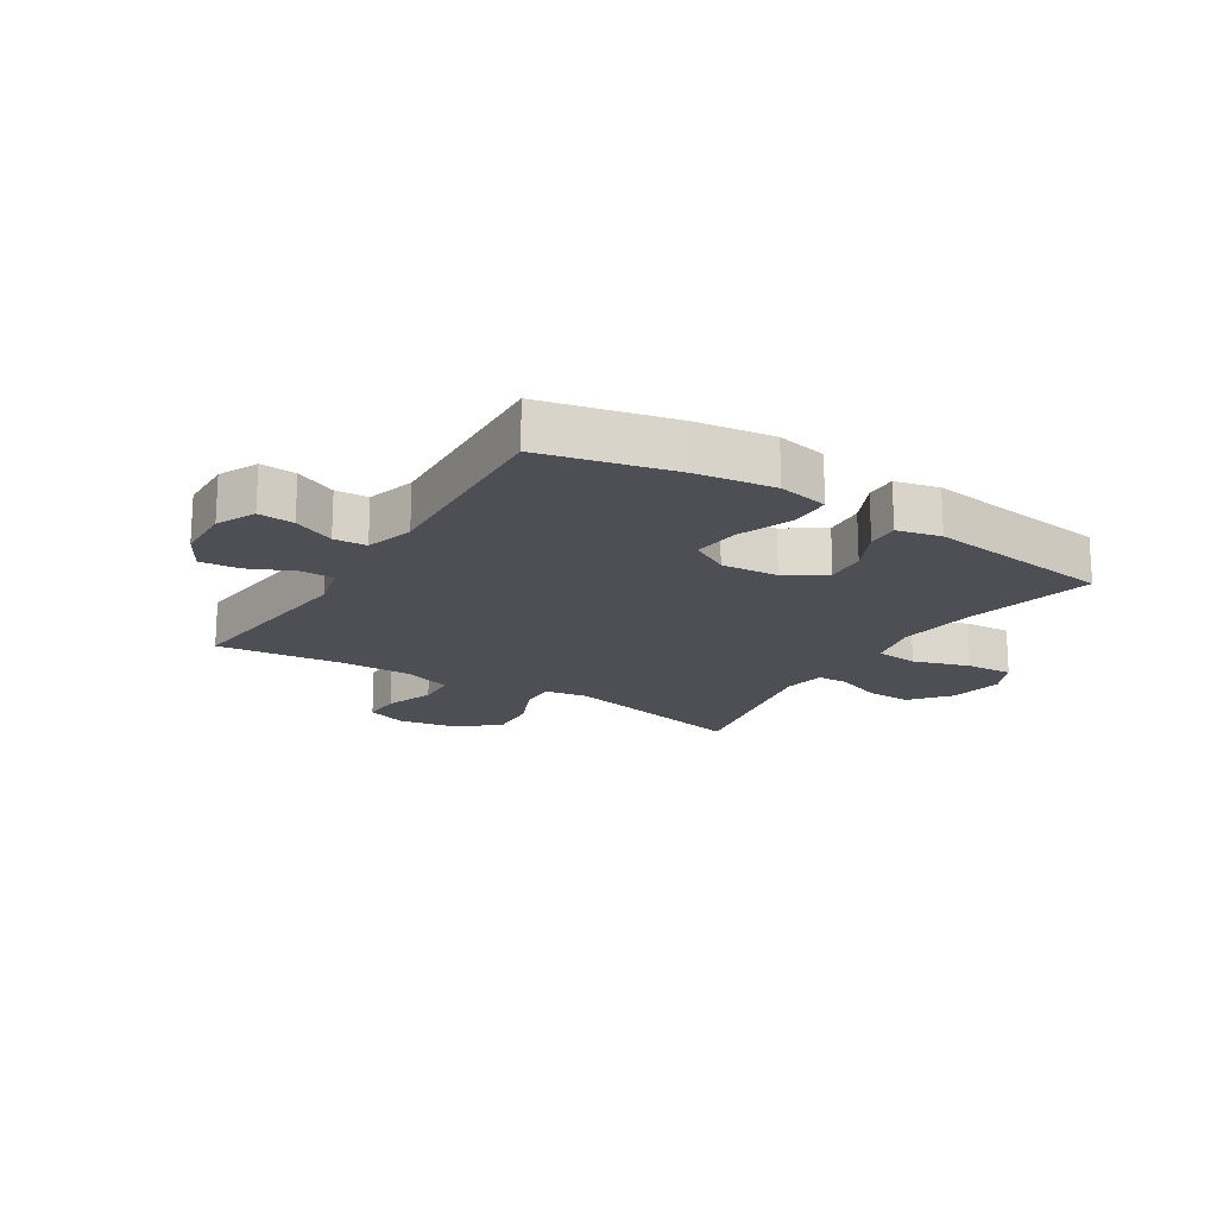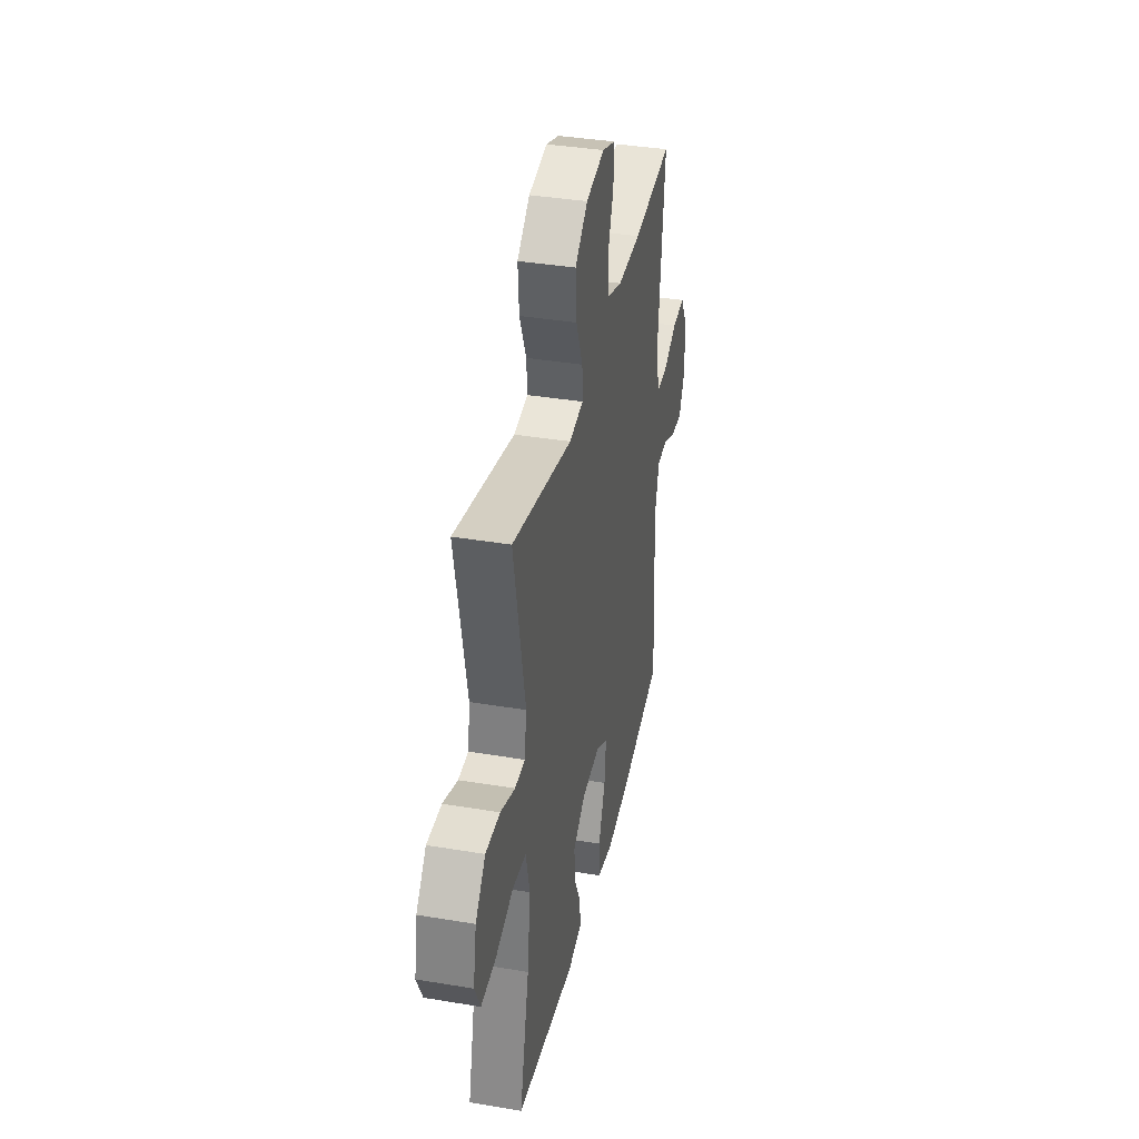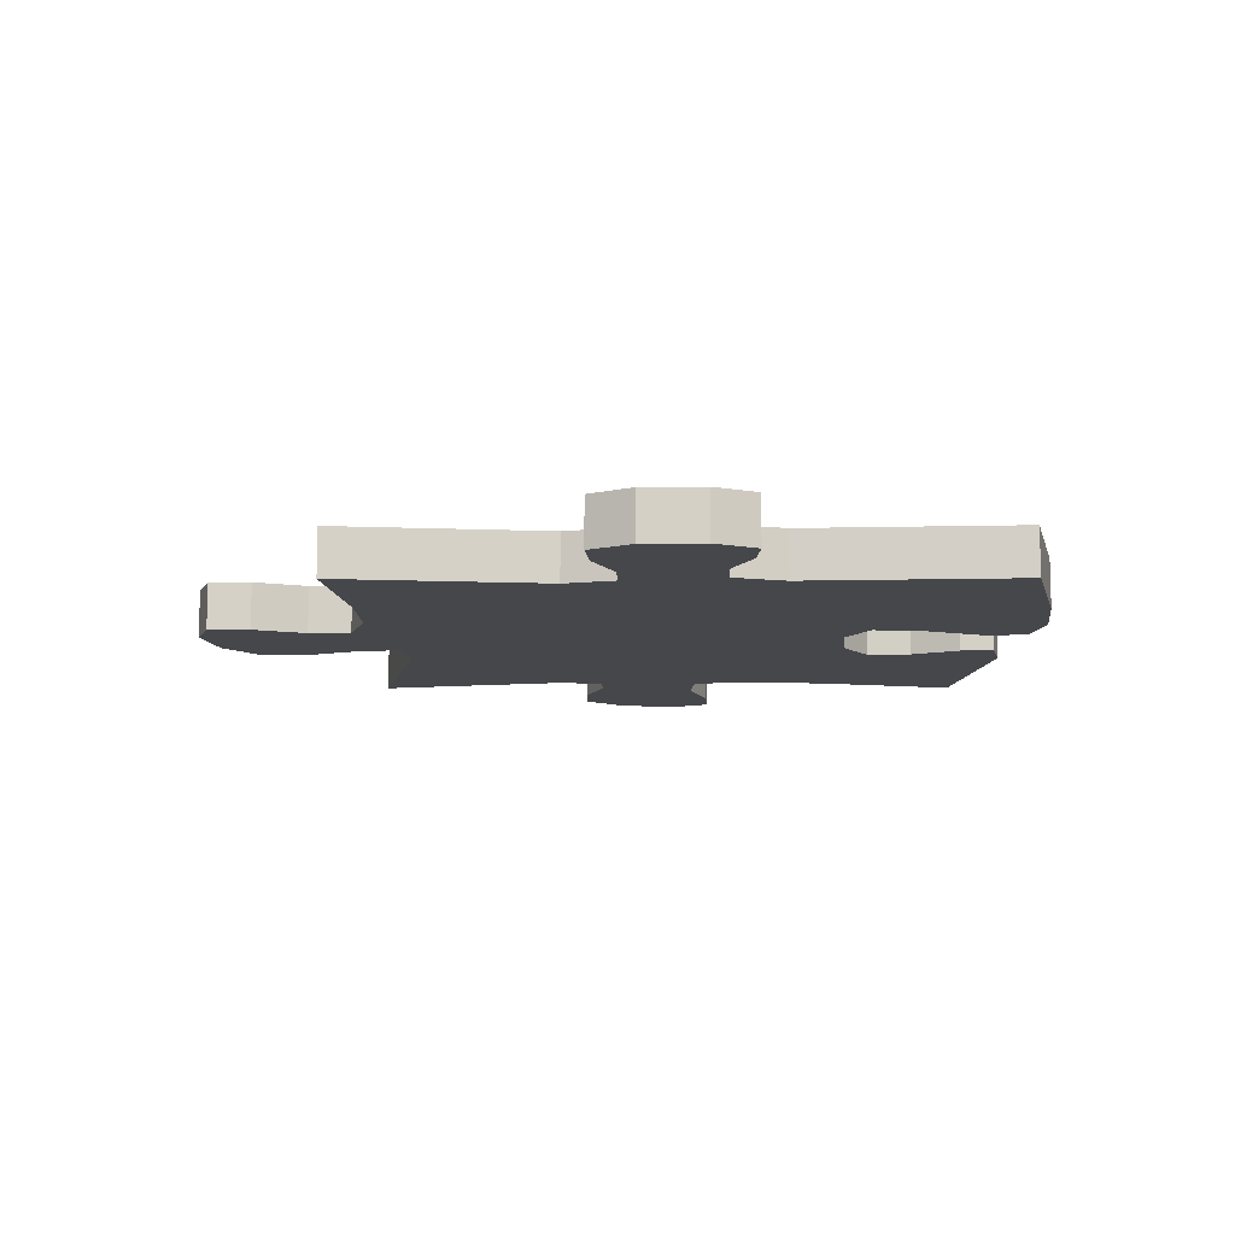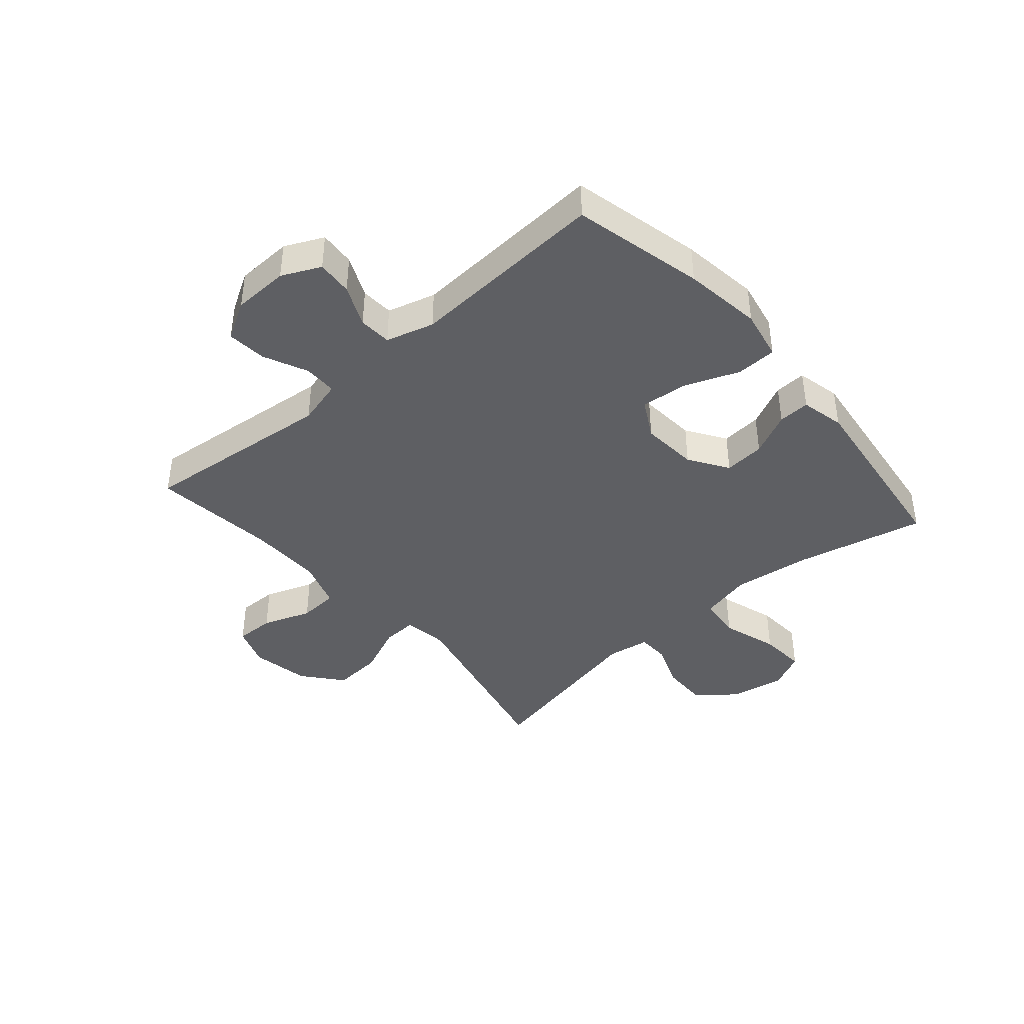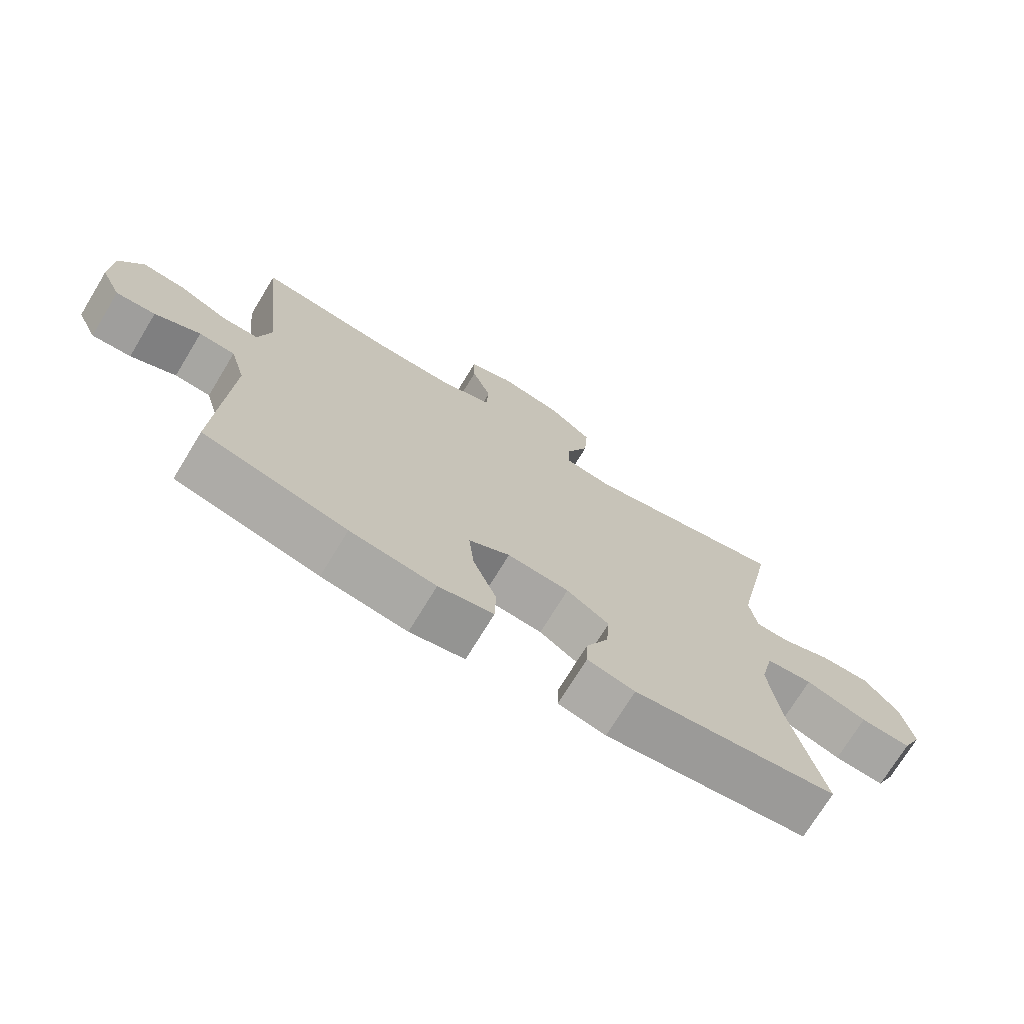
<metadata>
{"format":"obj","ext":"obj","renderer":"f3d","projection":"perspective","resolution":1024,"background":"white","views":[{"elev":-18.3,"azim":147.9,"up":"+Y"},{"elev":37.3,"azim":-77.8,"up":"+Z"},{"elev":-10.4,"azim":90.3,"up":"+Y"},{"elev":-41.7,"azim":131.0,"up":"+Y"},{"elev":-72.7,"azim":148.7,"up":"+Z"}]}
</metadata>
<code>
o path8268
v 0.275 0.0375 0.455
v 0.1461 0.0375 0.453
v 0.06221 0.0375 0.481
v 0.05816 0.0375 0.5495
v 0.08926 0.0375 0.6342
v 0.09101 0.0375 0.7021
v 0.02019 0.0375 0.7268
v -0.08125 0.0375 0.7078
v -0.15 0.0375 0.651
v -0.1443 0.0375 0.5664
v -0.1077 0.0375 0.4795
v -0.1051 0.0375 0.4198
v -0.182 0.0375 0.4076
v -0.5111 0.0375 0.4801
v -0.4483 0.0375 0.1706
v -0.4604 0.0375 0.09642
v -0.5152 0.0375 0.09507
v -0.595 0.0375 0.1251
v -0.674 0.0375 0.1269
v -0.7288 0.0375 0.06064
v -0.7463 0.0375 -0.03419
v -0.7156 0.0375 -0.09829
v -0.6347 0.0375 -0.09294
v -0.5363 0.0375 -0.06182
v -0.4617 0.0375 -0.06921
v -0.441 0.0375 -0.1592
v -0.4583 0.0375 -0.2953
v -0.5111 0.0375 -0.5218
v -0.1851 0.0375 -0.5636
v -0.1088 0.0375 -0.5463
v -0.111 0.0375 -0.4911
v -0.1469 0.0375 -0.4157
v -0.1523 0.0375 -0.3446
v -0.08431 0.0375 -0.2999
v 0.01468 0.0375 -0.2921
v 0.0808 0.0375 -0.3289
v 0.07219 0.0375 -0.4104
v 0.03484 0.0375 -0.5058
v 0.03671 0.0375 -0.5763
v 0.1247 0.0375 -0.5943
v 0.2613 0.0375 -0.5755
v 0.4906 0.0375 -0.5218
v 0.4719 0.0375 -0.1754
v 0.4961 0.0375 -0.09134
v 0.5533 0.0375 -0.08796
v 0.6255 0.0375 -0.1207
v 0.6879 0.0375 -0.1252
v 0.7199 0.0375 -0.058
v 0.7171 0.0375 0.03977
v 0.6792 0.0375 0.106
v 0.6105 0.0375 0.09979
v 0.5333 0.0375 0.06438
v 0.4748 0.0375 0.06422
v 0.4542 0.0375 0.144
v 0.4906 0.0375 0.4801
v 0.275 -0.0375 0.455
v 0.1461 -0.0375 0.453
v 0.06221 -0.0375 0.481
v 0.05816 -0.0375 0.5495
v 0.08926 -0.0375 0.6342
v 0.09101 -0.0375 0.7021
v 0.02019 -0.0375 0.7268
v -0.08125 -0.0375 0.7078
v -0.15 -0.0375 0.651
v -0.1443 -0.0375 0.5664
v -0.1077 -0.0375 0.4795
v -0.1051 -0.0375 0.4198
v -0.182 -0.0375 0.4076
v -0.5111 -0.0375 0.4801
v -0.4483 -0.0375 0.1706
v -0.4604 -0.0375 0.09642
v -0.5152 -0.0375 0.09507
v -0.595 -0.0375 0.1251
v -0.674 -0.0375 0.1269
v -0.7288 -0.0375 0.06064
v -0.7463 -0.0375 -0.03419
v -0.7156 -0.0375 -0.09829
v -0.6347 -0.0375 -0.09294
v -0.5363 -0.0375 -0.06182
v -0.4617 -0.0375 -0.06921
v -0.441 -0.0375 -0.1592
v -0.4583 -0.0375 -0.2953
v -0.5111 -0.0375 -0.5218
v -0.1851 -0.0375 -0.5636
v -0.1088 -0.0375 -0.5463
v -0.111 -0.0375 -0.4911
v -0.1469 -0.0375 -0.4157
v -0.1523 -0.0375 -0.3446
v -0.08431 -0.0375 -0.2999
v 0.01468 -0.0375 -0.2921
v 0.0808 -0.0375 -0.3289
v 0.07219 -0.0375 -0.4104
v 0.03484 -0.0375 -0.5058
v 0.03671 -0.0375 -0.5763
v 0.1247 -0.0375 -0.5943
v 0.2613 -0.0375 -0.5755
v 0.4906 -0.0375 -0.5218
v 0.4719 -0.0375 -0.1754
v 0.4961 -0.0375 -0.09134
v 0.5533 -0.0375 -0.08796
v 0.6255 -0.0375 -0.1207
v 0.6879 -0.0375 -0.1252
v 0.7199 -0.0375 -0.058
v 0.7171 -0.0375 0.03977
v 0.6792 -0.0375 0.106
v 0.6105 -0.0375 0.09979
v 0.5333 -0.0375 0.06438
v 0.4748 -0.0375 0.06422
v 0.4542 -0.0375 0.144
v 0.4906 -0.0375 0.4801
v -0.7288 0.0375 0.06064
v -0.7463 0.0375 -0.03419
v -0.7156 0.0375 -0.09829
v -0.7156 0.0375 -0.09829
v -0.674 0.0375 0.1269
v -0.6347 0.0375 -0.09294
v -0.595 0.0375 0.1251
v -0.5363 0.0375 -0.06182
v -0.5152 0.0375 0.09507
v -0.4617 0.0375 -0.06921
v -0.4617 0.0375 -0.06921
v -0.4604 0.0375 0.09642
v -0.4604 0.0375 0.09642
v -0.4583 0.0375 -0.2953
v -0.5111 0.0375 -0.5218
v -0.5111 0.0375 -0.5218
v -0.5111 0.0375 0.4801
v -0.5111 0.0375 0.4801
v -0.4483 0.0375 0.1706
v -0.441 0.0375 -0.1592
v -0.1851 0.0375 -0.5636
v -0.182 0.0375 0.4076
v -0.1469 0.0375 -0.4157
v -0.1523 0.0375 -0.3446
v -0.1523 0.0375 -0.3446
v -0.1088 0.0375 -0.5463
v -0.1088 0.0375 -0.5463
v -0.1051 0.0375 0.4198
v -0.1051 0.0375 0.4198
v -0.08431 0.0375 -0.2999
v -0.08125 0.0375 0.7078
v -0.15 0.0375 0.651
v -0.1443 0.0375 0.5664
v -0.111 0.0375 -0.4911
v -0.1077 0.0375 0.4795
v 0.01468 0.0375 -0.2921
v 0.02019 0.0375 0.7268
v 0.0808 0.0375 -0.3289
v 0.0808 0.0375 -0.3289
v 0.09101 0.0375 0.7021
v 0.09101 0.0375 0.7021
v 0.07219 0.0375 -0.4104
v 0.03484 0.0375 -0.5058
v 0.03671 0.0375 -0.5763
v 0.03671 0.0375 -0.5763
v 0.1247 0.0375 -0.5943
v 0.08926 0.0375 0.6342
v 0.05816 0.0375 0.5495
v 0.06221 0.0375 0.481
v 0.06221 0.0375 0.481
v 0.1461 0.0375 0.453
v 0.2613 0.0375 -0.5755
v 0.275 0.0375 0.455
v 0.4748 0.0375 0.06422
v 0.4748 0.0375 0.06422
v 0.4542 0.0375 0.144
v 0.4906 0.0375 -0.5218
v 0.4906 0.0375 -0.5218
v 0.4719 0.0375 -0.1754
v 0.4906 0.0375 0.4801
v 0.4906 0.0375 0.4801
v 0.4961 0.0375 -0.09134
v 0.4961 0.0375 -0.09134
v 0.5333 0.0375 0.06438
v 0.5533 0.0375 -0.08796
v 0.6105 0.0375 0.09979
v 0.6255 0.0375 -0.1207
v 0.6792 0.0375 0.106
v 0.6792 0.0375 0.106
v 0.6879 0.0375 -0.1252
v 0.6879 0.0375 -0.1252
v 0.7171 0.0375 0.03977
v 0.7199 0.0375 -0.058
v -0.7288 -0.0375 0.06064
v -0.7463 -0.0375 -0.03419
v -0.7156 -0.0375 -0.09829
v -0.7156 -0.0375 -0.09829
v -0.674 -0.0375 0.1269
v -0.6347 -0.0375 -0.09294
v -0.595 -0.0375 0.1251
v -0.5363 -0.0375 -0.06182
v -0.5152 -0.0375 0.09507
v -0.4617 -0.0375 -0.06921
v -0.4617 -0.0375 -0.06921
v -0.4604 -0.0375 0.09642
v -0.4604 -0.0375 0.09642
v -0.4583 -0.0375 -0.2953
v -0.5111 -0.0375 -0.5218
v -0.5111 -0.0375 -0.5218
v -0.5111 -0.0375 0.4801
v -0.5111 -0.0375 0.4801
v -0.4483 -0.0375 0.1706
v -0.441 -0.0375 -0.1592
v -0.1851 -0.0375 -0.5636
v -0.182 -0.0375 0.4076
v -0.1469 -0.0375 -0.4157
v -0.1523 -0.0375 -0.3446
v -0.1523 -0.0375 -0.3446
v -0.1088 -0.0375 -0.5463
v -0.1088 -0.0375 -0.5463
v -0.1051 -0.0375 0.4198
v -0.1051 -0.0375 0.4198
v -0.08431 -0.0375 -0.2999
v -0.08125 -0.0375 0.7078
v -0.15 -0.0375 0.651
v -0.1443 -0.0375 0.5664
v -0.111 -0.0375 -0.4911
v -0.1077 -0.0375 0.4795
v 0.01468 -0.0375 -0.2921
v 0.02019 -0.0375 0.7268
v 0.0808 -0.0375 -0.3289
v 0.0808 -0.0375 -0.3289
v 0.09101 -0.0375 0.7021
v 0.09101 -0.0375 0.7021
v 0.07219 -0.0375 -0.4104
v 0.03484 -0.0375 -0.5058
v 0.03671 -0.0375 -0.5763
v 0.03671 -0.0375 -0.5763
v 0.1247 -0.0375 -0.5943
v 0.08926 -0.0375 0.6342
v 0.05816 -0.0375 0.5495
v 0.06221 -0.0375 0.481
v 0.06221 -0.0375 0.481
v 0.1461 -0.0375 0.453
v 0.2613 -0.0375 -0.5755
v 0.275 -0.0375 0.455
v 0.4748 -0.0375 0.06422
v 0.4748 -0.0375 0.06422
v 0.4542 -0.0375 0.144
v 0.4906 -0.0375 -0.5218
v 0.4906 -0.0375 -0.5218
v 0.4719 -0.0375 -0.1754
v 0.4906 -0.0375 0.4801
v 0.4906 -0.0375 0.4801
v 0.4961 -0.0375 -0.09134
v 0.4961 -0.0375 -0.09134
v 0.5333 -0.0375 0.06438
v 0.5533 -0.0375 -0.08796
v 0.6105 -0.0375 0.09979
v 0.6255 -0.0375 -0.1207
v 0.6792 -0.0375 0.106
v 0.6792 -0.0375 0.106
v 0.6879 -0.0375 -0.1252
v 0.6879 -0.0375 -0.1252
v 0.7171 -0.0375 0.03977
v 0.7199 -0.0375 -0.058
f 232 211 234
f 211 205 213
f 225 226 229
f 202 205 200
f 216 214 215
f 191 190 189
f 213 203 207
f 197 198 206
f 248 247 245
f 184 189 190
f 203 213 193
f 195 205 202
f 207 197 206
f 234 239 236
f 218 231 216
f 184 185 189
f 223 220 230
f 220 214 230
f 237 245 247
f 219 234 211
f 184 190 188
f 230 214 231
f 195 213 205
f 219 211 213
f 217 204 209
f 237 239 219
f 235 225 229
f 236 239 243
f 197 207 203
f 190 191 192
f 245 237 242
f 239 234 219
f 193 192 191
f 189 185 186
f 193 195 192
f 247 248 249
f 206 204 217
f 242 237 221
f 242 235 240
f 232 218 211
f 214 216 231
f 242 221 235
f 253 256 250
f 231 218 232
f 206 198 204
f 193 213 195
f 229 226 227
f 250 256 248
f 249 248 255
f 221 225 235
f 251 249 255
f 221 237 219
f 256 255 248
f 20 21 76 75
f 21 114 187 76
f 19 20 75 74
f 22 23 78 77
f 18 19 74 73
f 23 24 79 78
f 17 18 73 72
f 24 121 194 79
f 123 17 72 196
f 27 126 199 82
f 128 15 70 201
f 25 26 81 80
f 15 16 71 70
f 26 27 82 81
f 28 29 84 83
f 13 14 69 68
f 32 135 208 87
f 29 137 210 84
f 139 13 68 212
f 33 34 89 88
f 8 9 64 63
f 9 10 65 64
f 31 32 87 86
f 30 31 86 85
f 10 11 66 65
f 11 12 67 66
f 34 35 90 89
f 7 8 63 62
f 35 149 222 90
f 151 7 62 224
f 37 38 93 92
f 38 155 228 93
f 39 40 95 94
f 5 6 61 60
f 4 5 60 59
f 160 4 59 233
f 2 3 58 57
f 36 37 92 91
f 40 41 96 95
f 1 2 57 56
f 165 54 109 238
f 168 43 98 241
f 41 42 97 96
f 171 1 56 244
f 43 173 246 98
f 52 53 108 107
f 54 55 110 109
f 44 45 100 99
f 51 52 107 106
f 45 46 101 100
f 179 51 106 252
f 46 181 254 101
f 49 50 105 104
f 48 49 104 103
f 47 48 103 102
f 159 161 138
f 138 140 132
f 152 156 153
f 129 127 132
f 143 142 141
f 118 116 117
f 140 134 130
f 124 133 125
f 175 172 174
f 111 117 116
f 130 120 140
f 122 129 132
f 134 133 124
f 161 163 166
f 145 143 158
f 111 116 112
f 150 157 147
f 147 157 141
f 164 174 172
f 146 138 161
f 111 115 117
f 157 158 141
f 122 132 140
f 146 140 138
f 144 136 131
f 164 146 166
f 162 156 152
f 163 170 166
f 124 130 134
f 117 119 118
f 172 169 164
f 166 146 161
f 120 118 119
f 116 113 112
f 120 119 122
f 174 176 175
f 133 144 131
f 169 148 164
f 169 167 162
f 159 138 145
f 141 158 143
f 169 162 148
f 180 177 183
f 158 159 145
f 133 131 125
f 120 122 140
f 156 154 153
f 177 175 183
f 176 182 175
f 148 162 152
f 178 182 176
f 148 146 164
f 183 175 182

</code>
